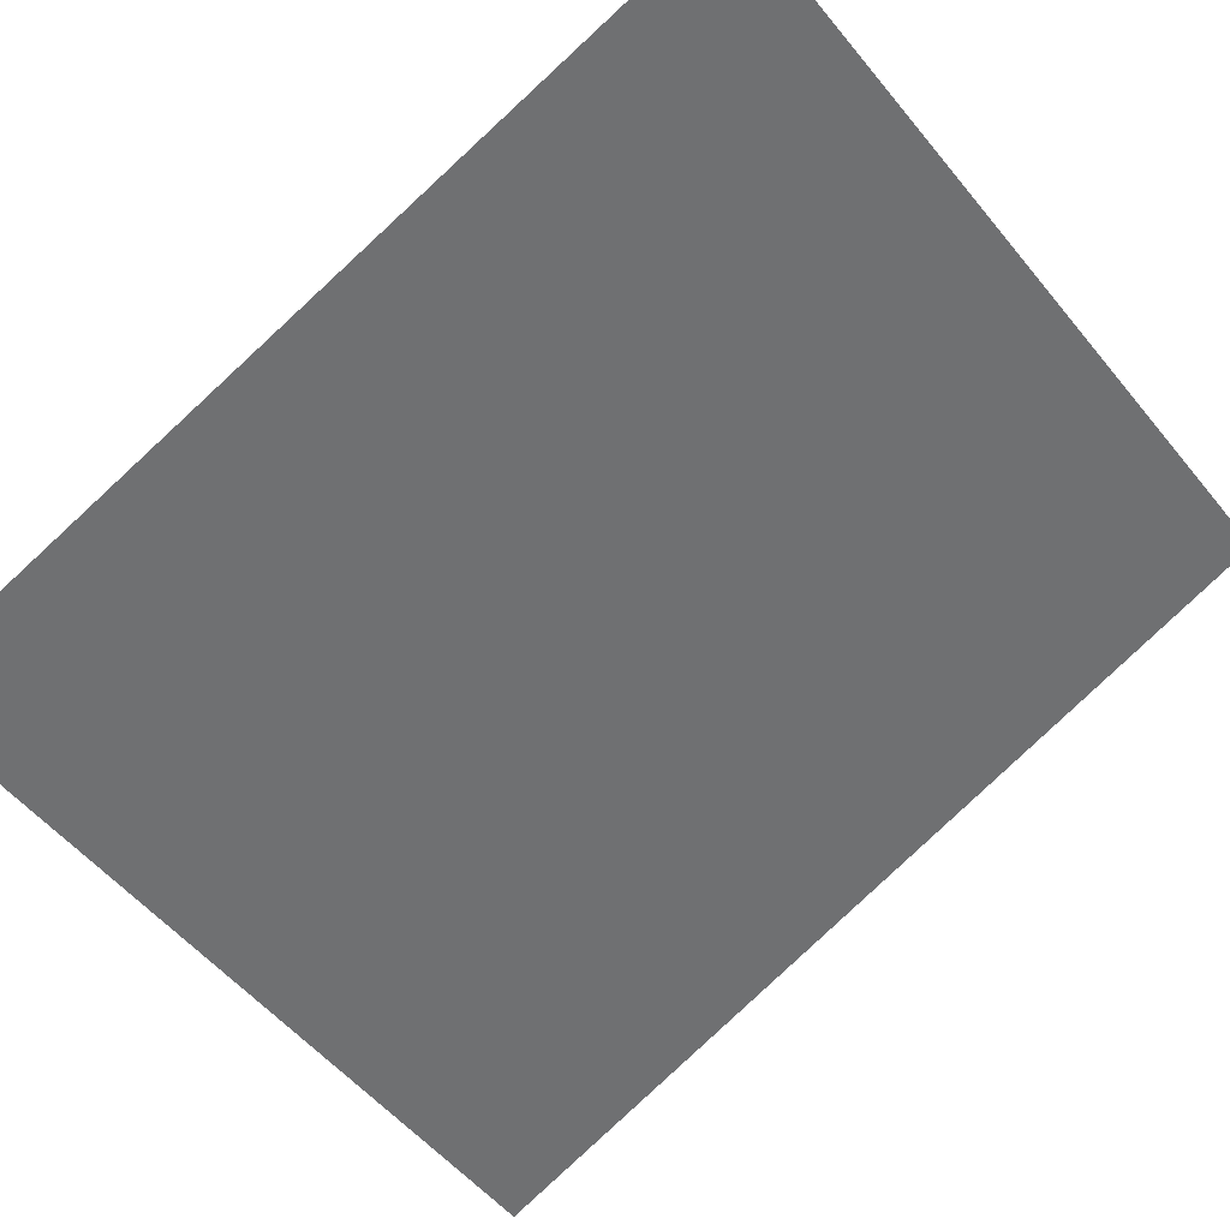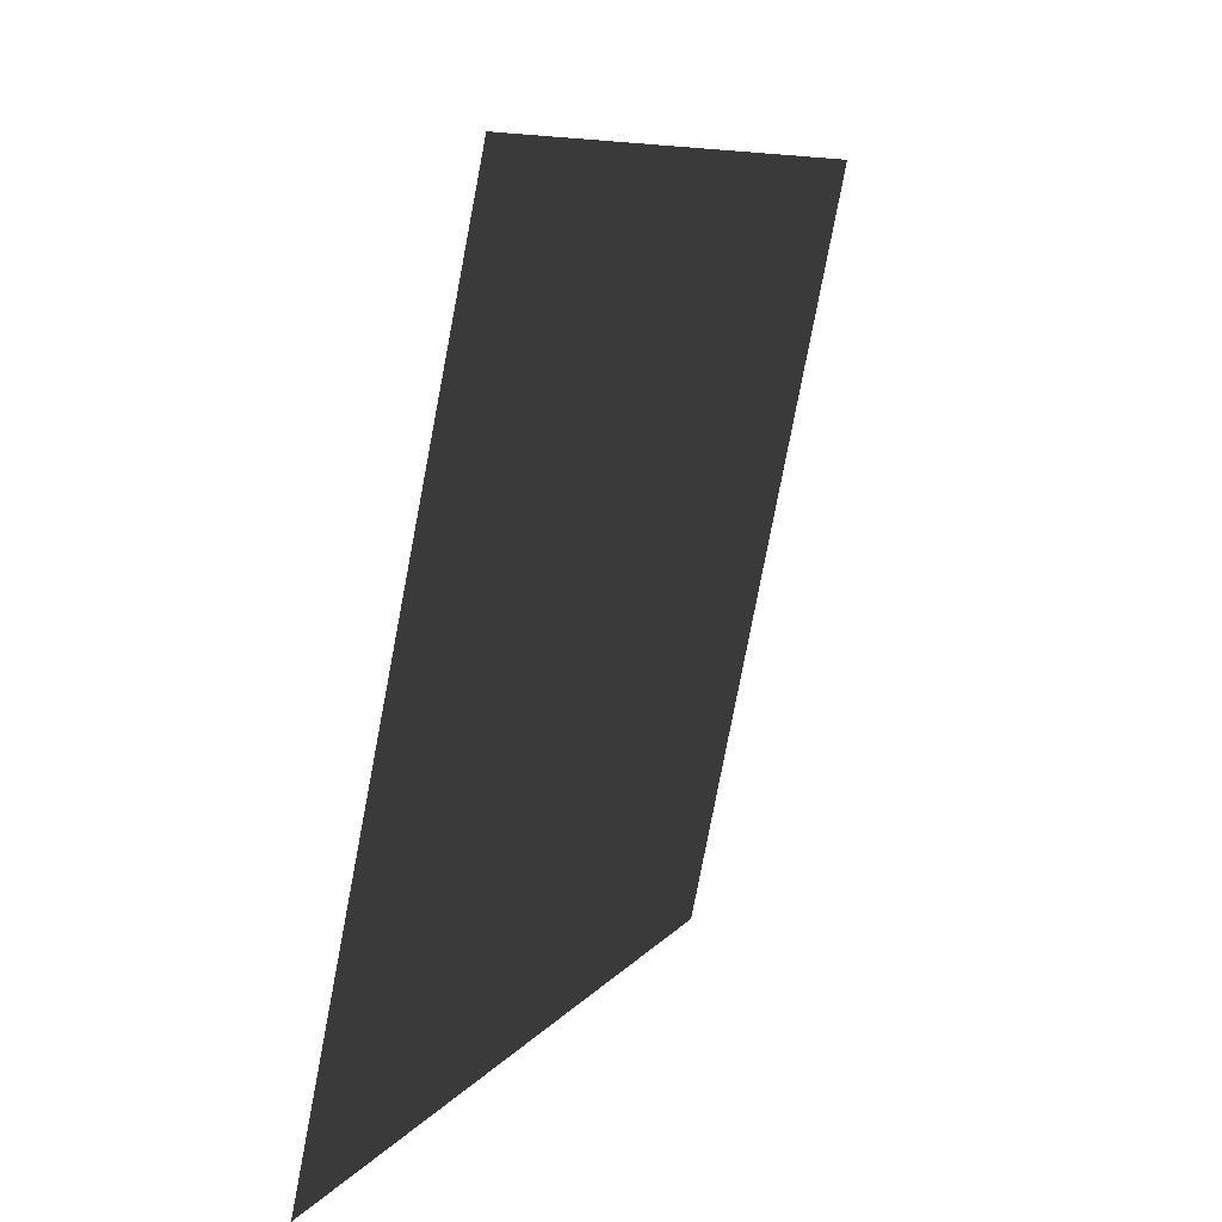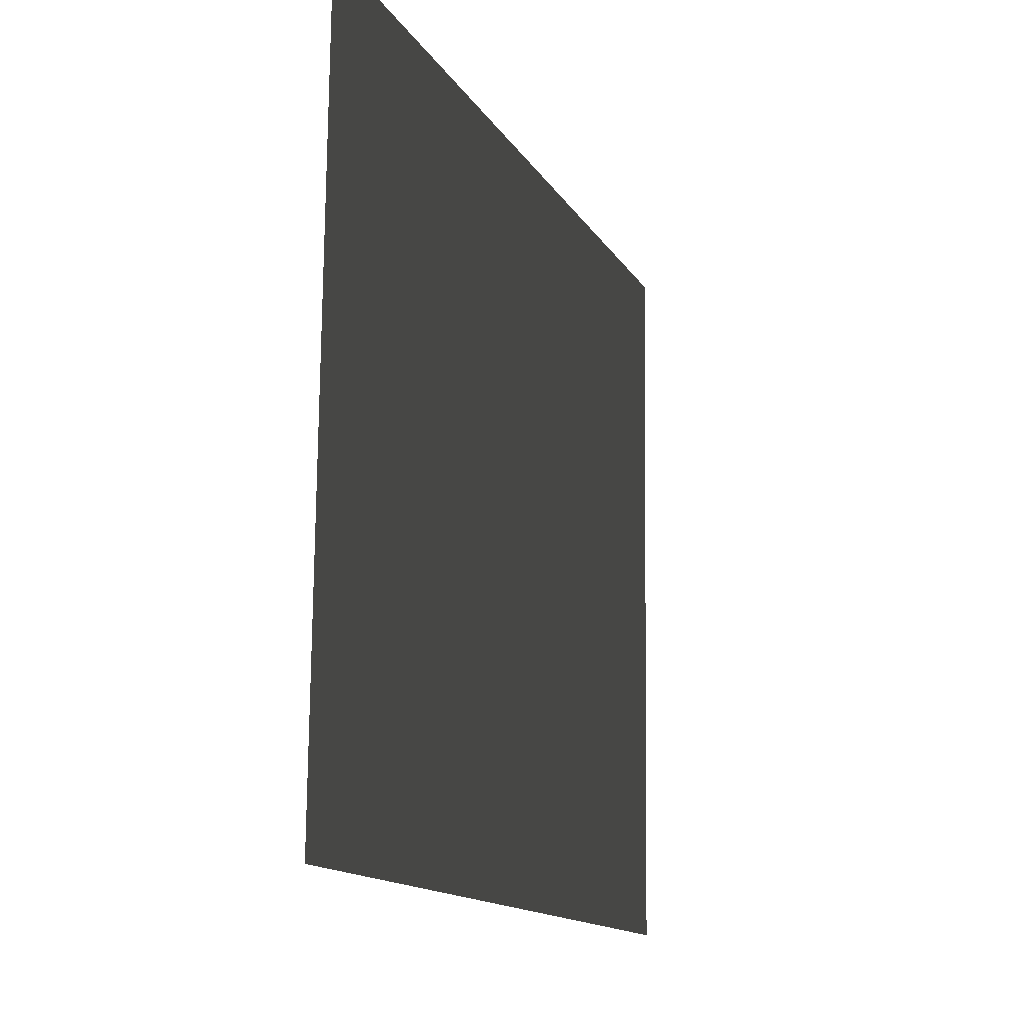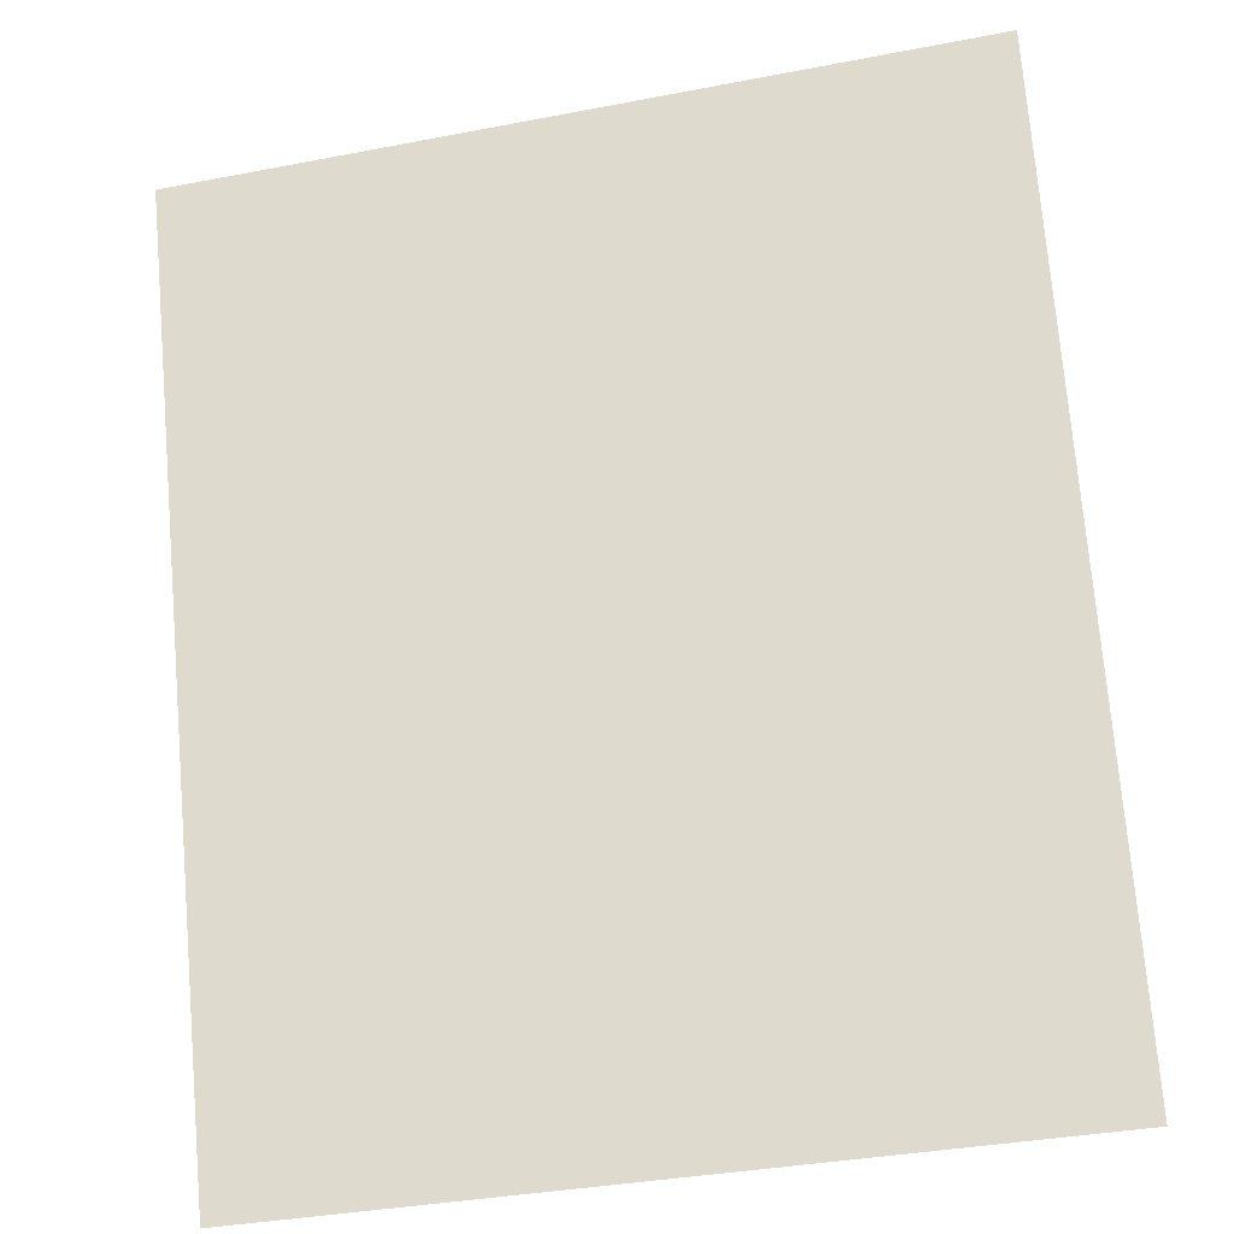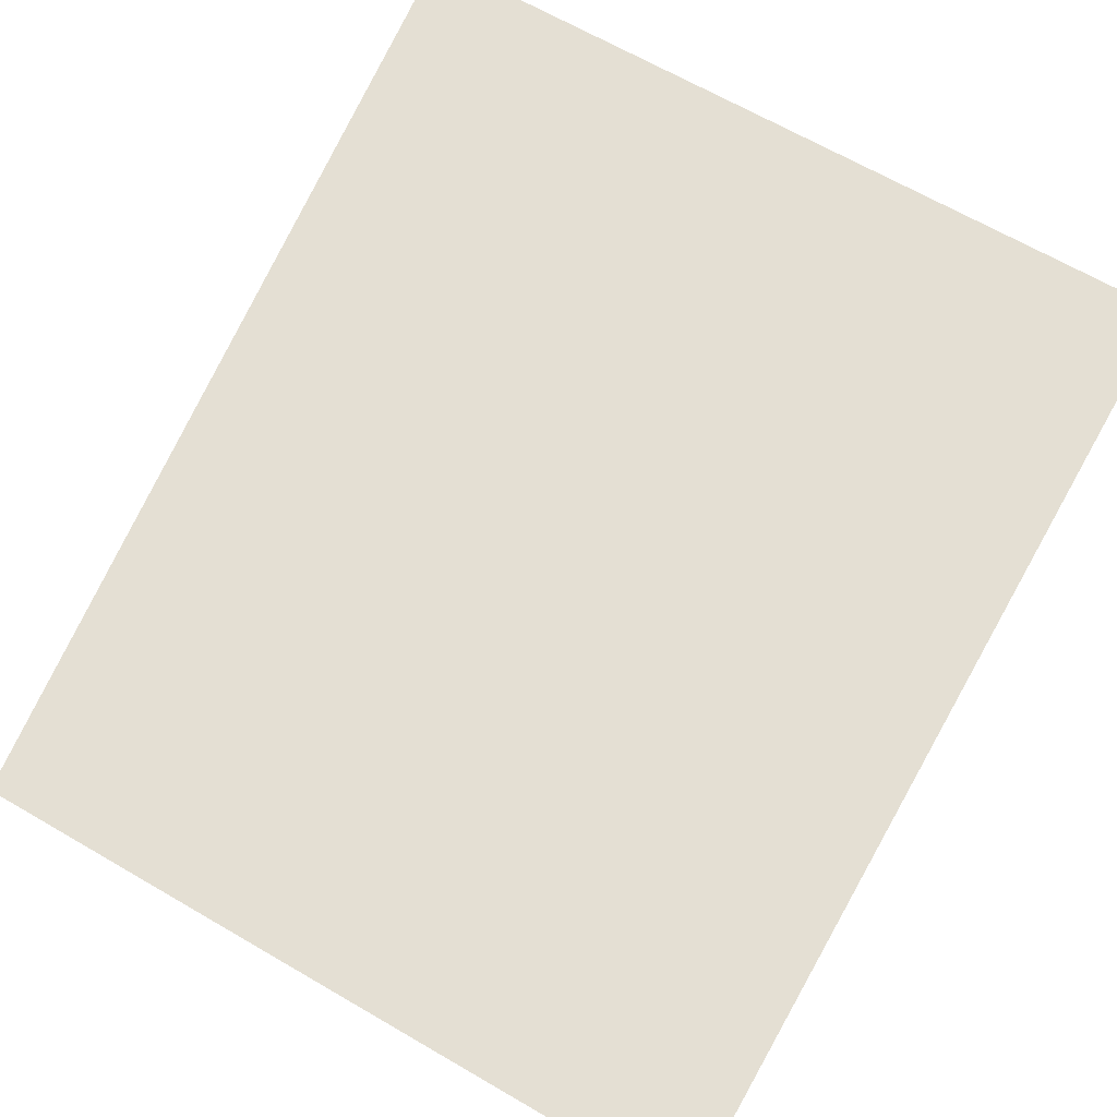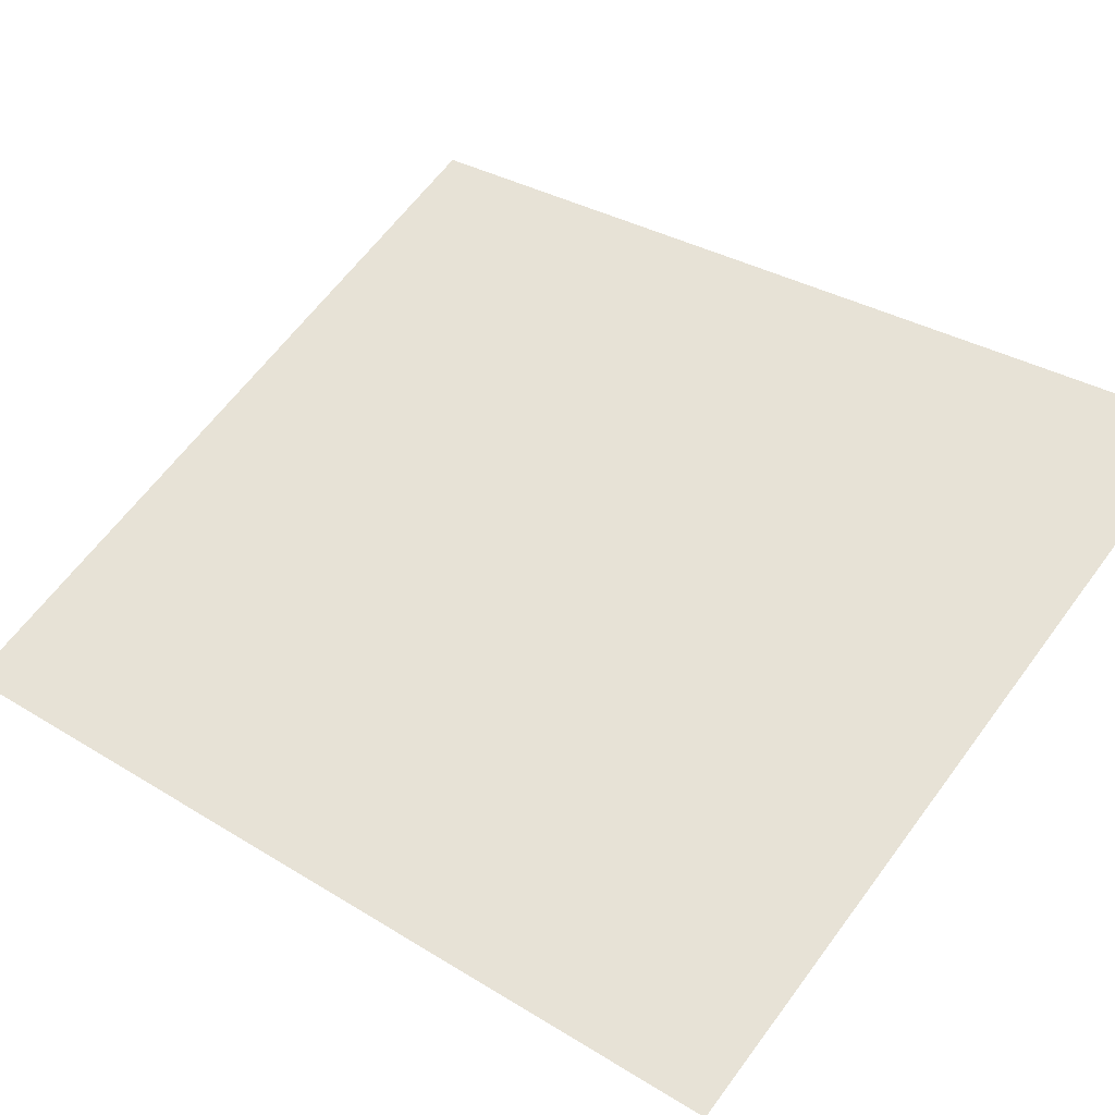
<metadata>
{"format":"obj","ext":"obj","renderer":"f3d","projection":"perspective","resolution":1024,"background":"white","views":[{"elev":-55.0,"azim":128.7,"up":"+Y"},{"elev":-78.1,"azim":-100.8,"up":"+Z"},{"elev":76.3,"azim":90.6,"up":"+Z"},{"elev":-35.4,"azim":14.3,"up":"+Z"},{"elev":66.7,"azim":30.2,"up":"+Y"},{"elev":63.5,"azim":126.5,"up":"+Y"}]}
</metadata>
<code>
v 0.4956 -7.058e-06 -3.307e-07
v -0.5551 -0.4248 1.167
v -0.5551 -7.058e-06 -3.008e-07
v 0.4956 -0.4248 1.167
g P_DF_WildStrawberry_616_52
f 1 3 2
f 2 4 1

</code>
